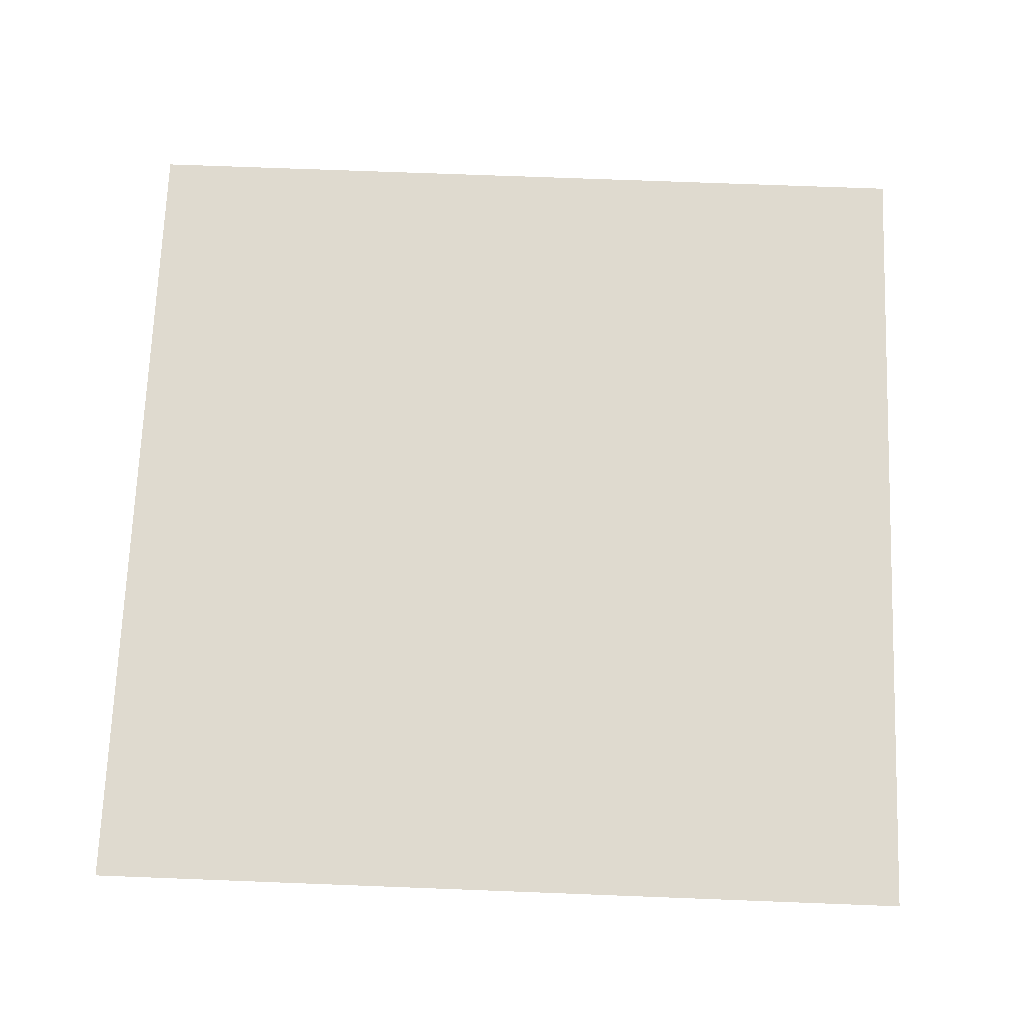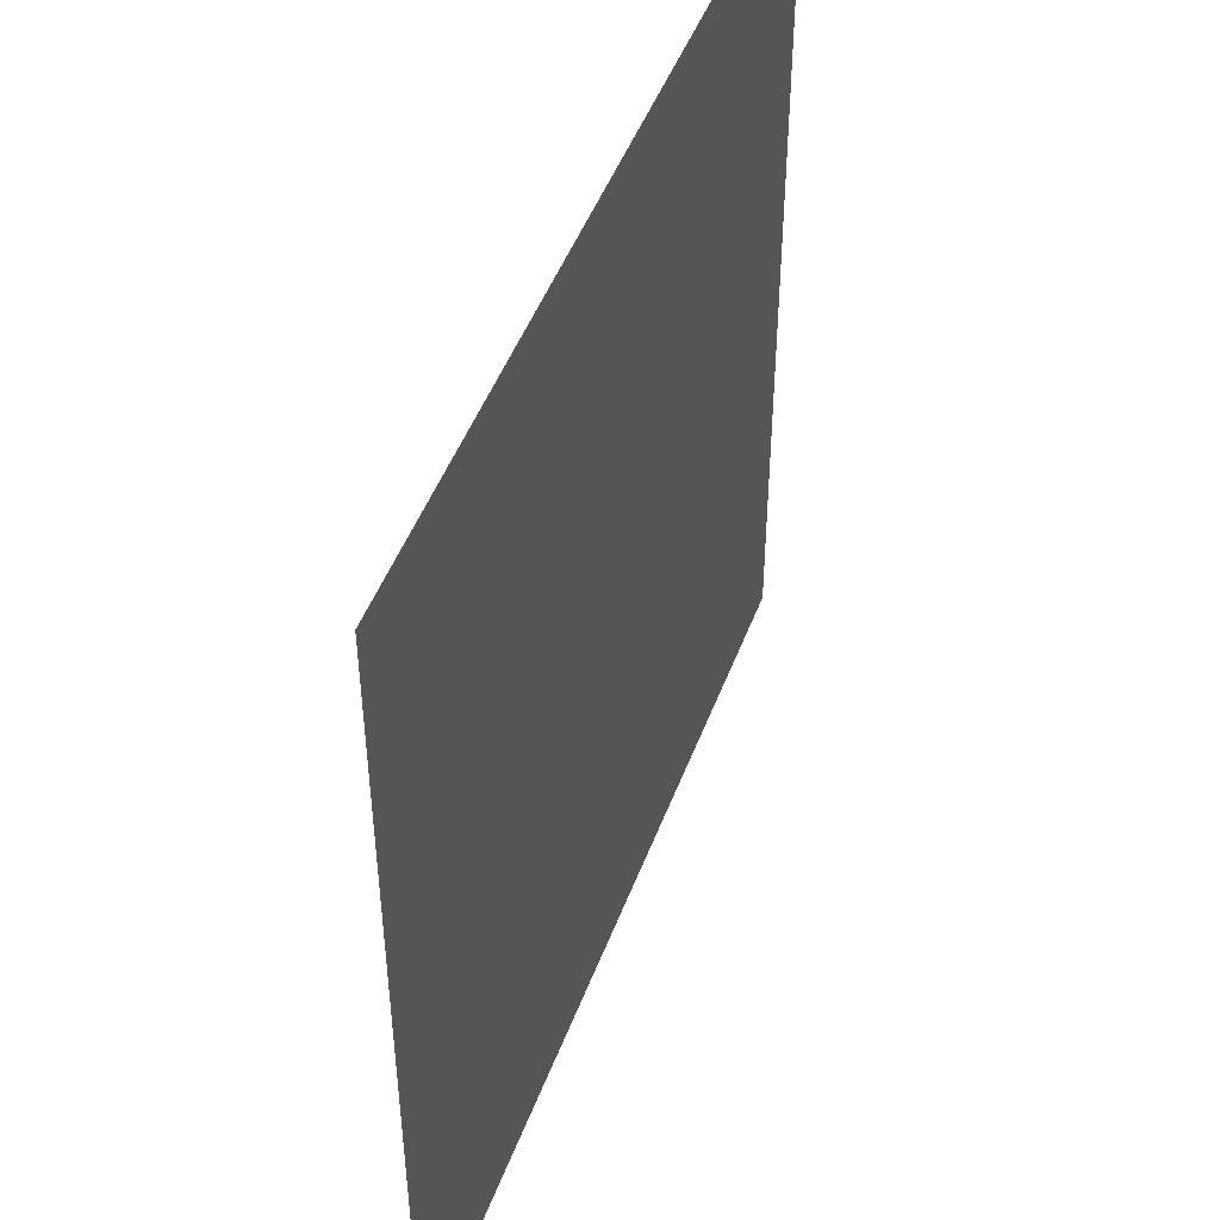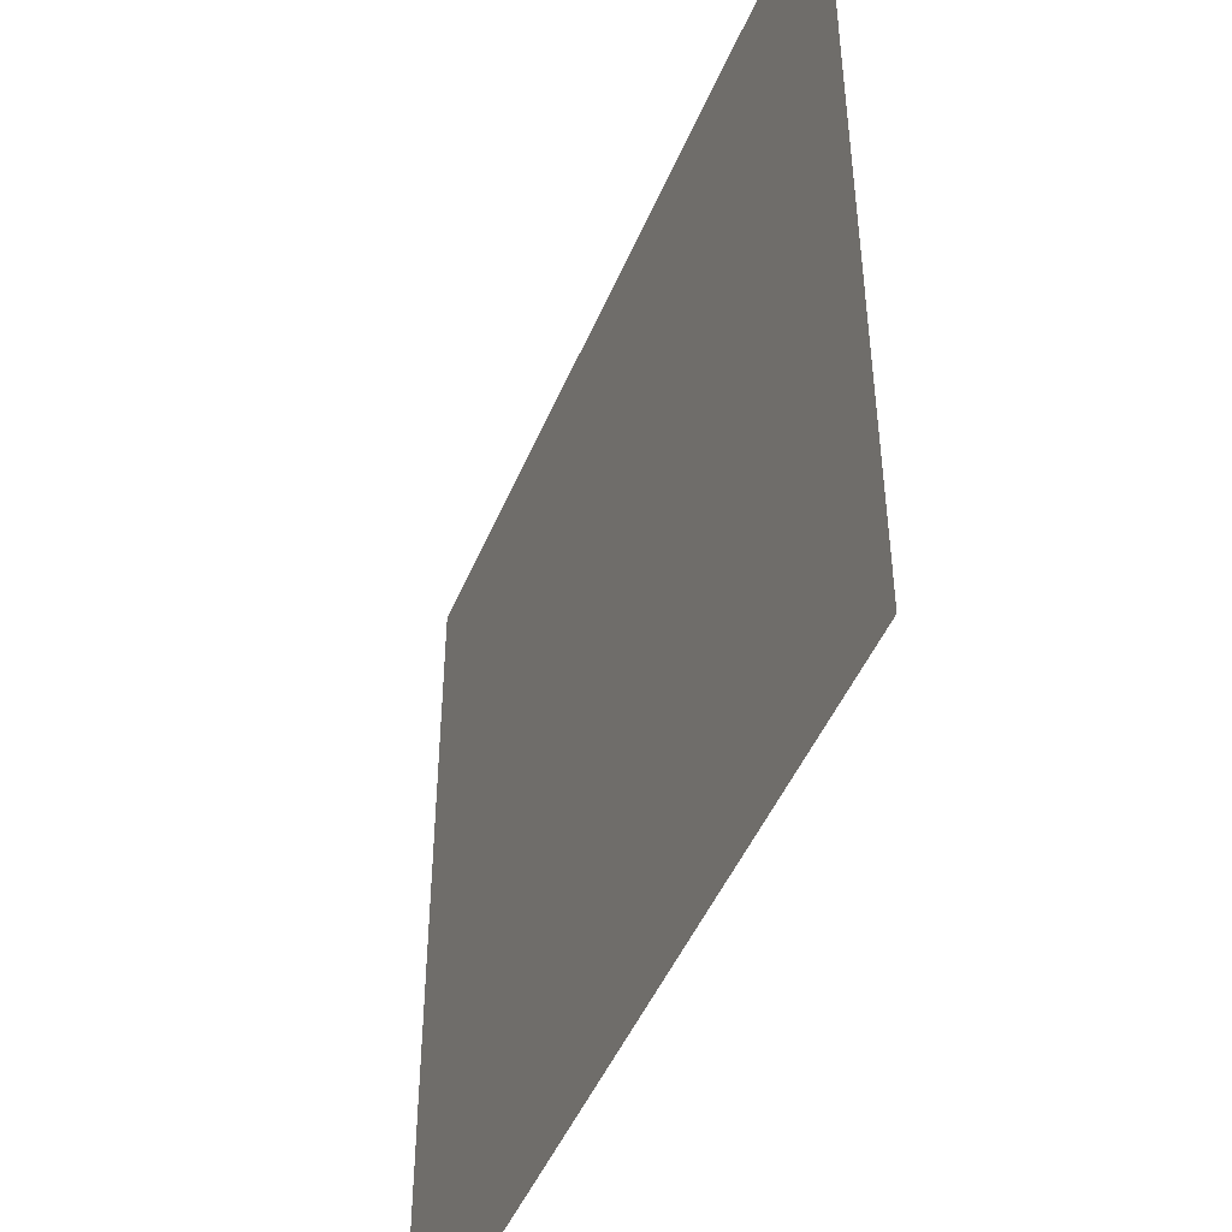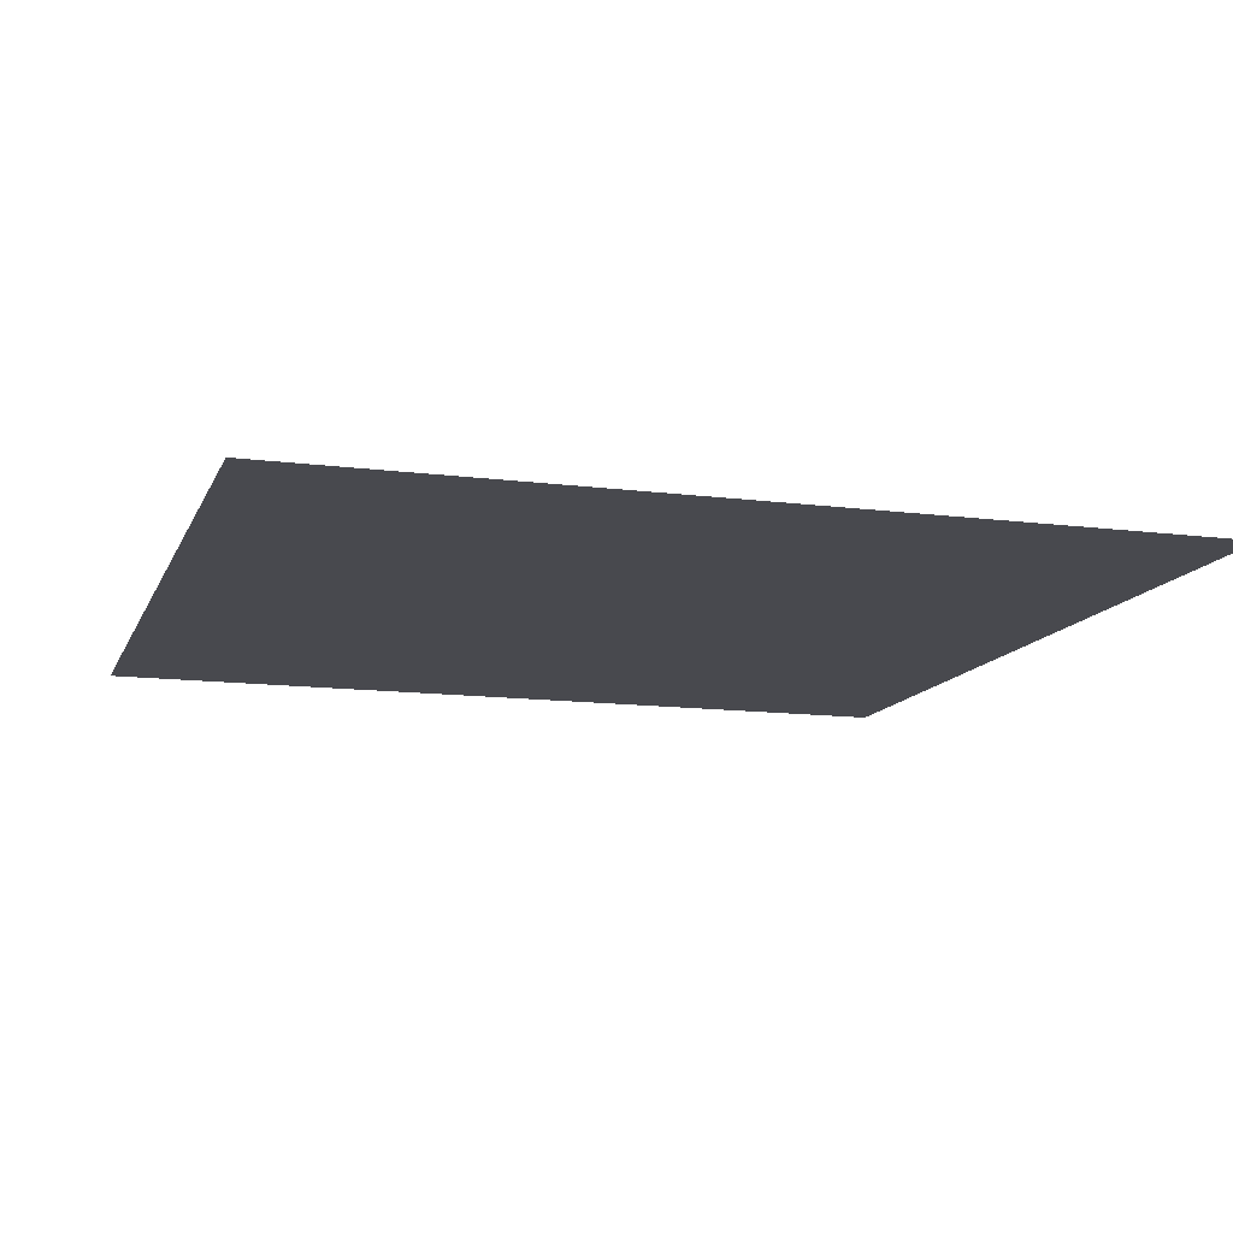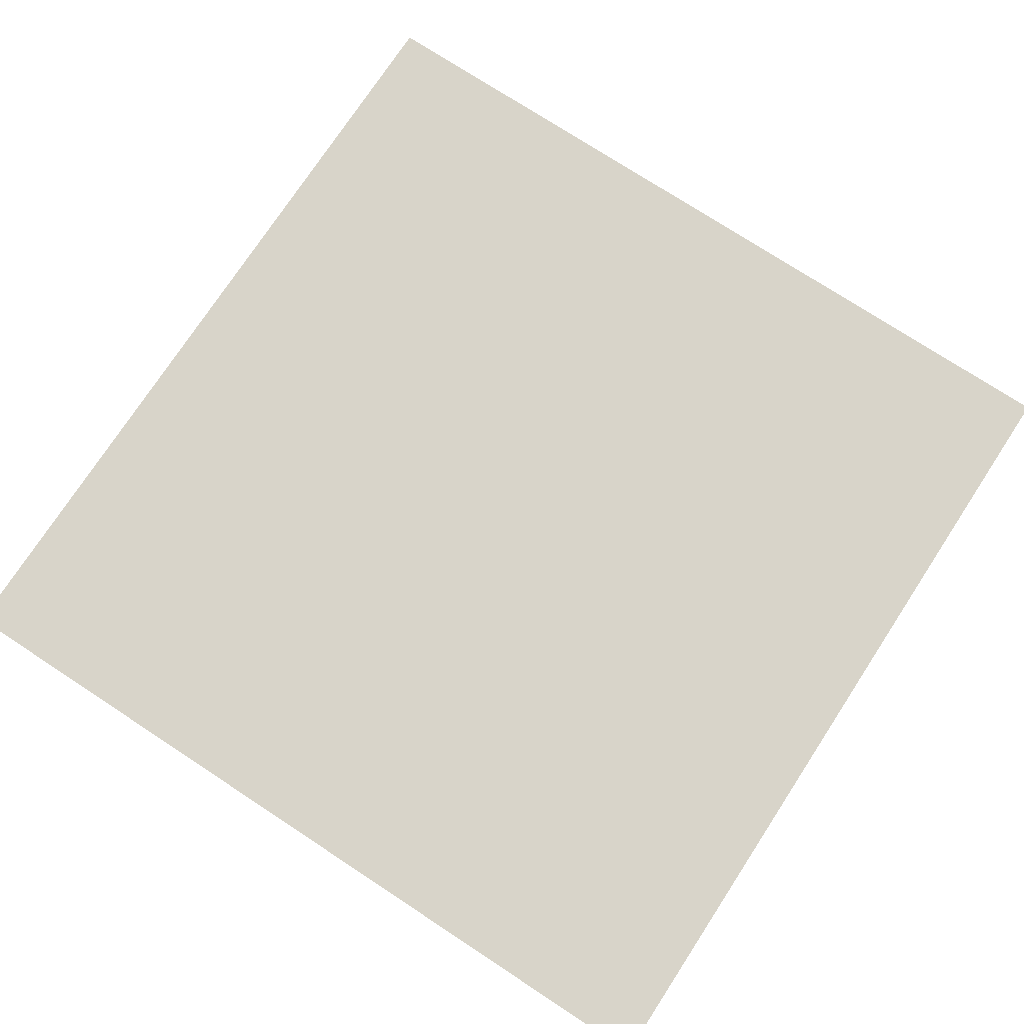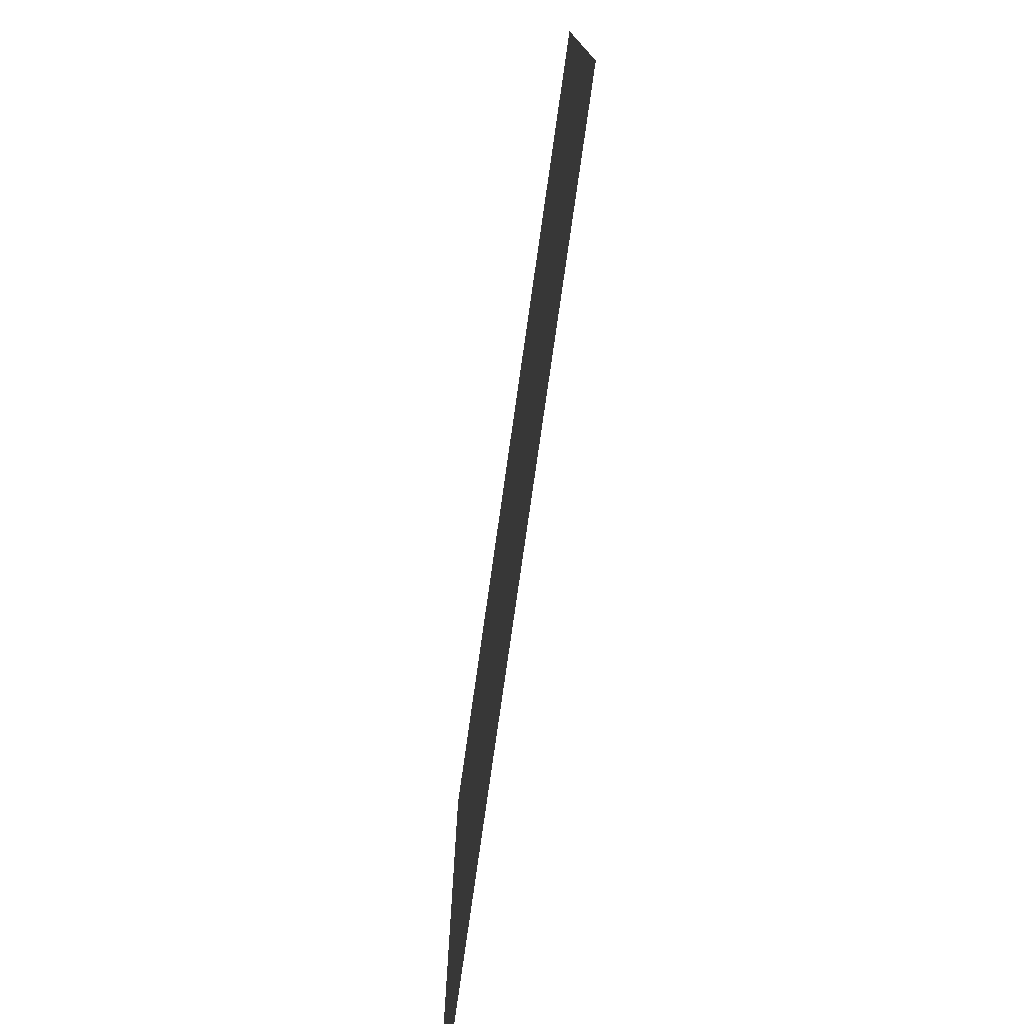
<metadata>
{"format":"obj","ext":"obj","renderer":"f3d","projection":"perspective","resolution":1024,"background":"white","views":[{"elev":70.6,"azim":-177.8,"up":"+Z"},{"elev":47.9,"azim":-69.9,"up":"+Y"},{"elev":-47.3,"azim":-112.1,"up":"+Y"},{"elev":-12.6,"azim":-106.8,"up":"+Z"},{"elev":75.1,"azim":123.2,"up":"+Z"},{"elev":-77.9,"azim":81.9,"up":"+Y"}]}
</metadata>
<code>
o AlarmClockButton_20_AlarmClockButton_20_1_GeomSubset_0
v 0.0005 -0.0005 -0.3472
v -0.0005 -0.0005 -0.3472
v 0.0005 0.000499 -0.3472
v -0.0005 0.000499 -0.3472
v 0.0005 -0.0005 -0.3472
v -0.0005 -0.0005 -0.3472
v 0.0005 0.000499 -0.3472
v -0.0005 0.000499 -0.3472
v 0.0005 -0.0005 -0.3472
v -0.0005 -0.0005 -0.3472
v 0.0005 0.000499 -0.3472
v -0.0005 0.000499 -0.3472
v 0.0005 -0.0005 -0.3472
v -0.0005 -0.0005 -0.3472
v 0.0005 0.000499 -0.3472
v -0.0005 0.000499 -0.3472
v 0.0005 -0.0005 -0.3472
v -0.0005 -0.0005 -0.3472
v 0.0005 0.000499 -0.3472
v -0.0005 0.000499 -0.3472
v 0.04406 -0.01423 0.0941
v 0.04186 -0.01657 0.0941
v 0.04186 -0.01423 0.09652
v -0.04186 -0.01423 0.09652
v -0.04186 -0.01657 0.0941
v -0.04406 -0.01423 0.0941
v 0.04406 0.01423 0.0941
v 0.04186 0.01423 0.09652
v 0.04186 0.01657 0.0941
v -0.04186 0.01657 0.0941
v -0.04186 0.01423 0.09652
v -0.04406 0.01423 0.0941
v 0.04186 -0.01657 0.07783
v 0.04406 -0.01423 0.07783
v -0.04406 -0.01423 0.07783
v -0.04186 -0.01657 0.07783
v 0.04406 0.01423 0.07783
v 0.04186 0.01657 0.07783
v -0.04186 0.01657 0.07783
v -0.04406 0.01423 0.07783
v 0.02791 0.02196 0.07783
v 0.02791 0.02196 0.0941
v 0.02791 0.01885 0.09652
v 0.02791 -0.01885 0.09652
v 0.02791 -0.02196 0.0941
v 0.02791 -0.02196 0.07783
v 0.01395 0.02499 0.07783
v 0.01395 0.02499 0.0941
v 0.01395 0.02146 0.09652
v 0.01395 -0.02146 0.09652
v 0.01395 -0.02499 0.0941
v 0.01395 -0.02499 0.07783
v 0 0.02617 0.07783
v 0 0.02617 0.0941
v 0 0.02247 0.09652
v 0 -0.02247 0.09652
v 0 -0.02617 0.0941
v 0 -0.02617 0.07783
v -0.01395 0.02499 0.07783
v -0.01395 0.02499 0.0941
v -0.01395 0.02146 0.09652
v -0.01395 -0.02146 0.09652
v -0.01395 -0.02499 0.0941
v -0.01395 -0.02499 0.07783
v -0.02791 0.02196 0.07783
v -0.02791 0.02196 0.0941
v -0.02791 0.01885 0.09652
v -0.02791 -0.01885 0.09652
v -0.02791 -0.02196 0.0941
v -0.02791 -0.02196 0.07783
f 1 2 4 3

</code>
